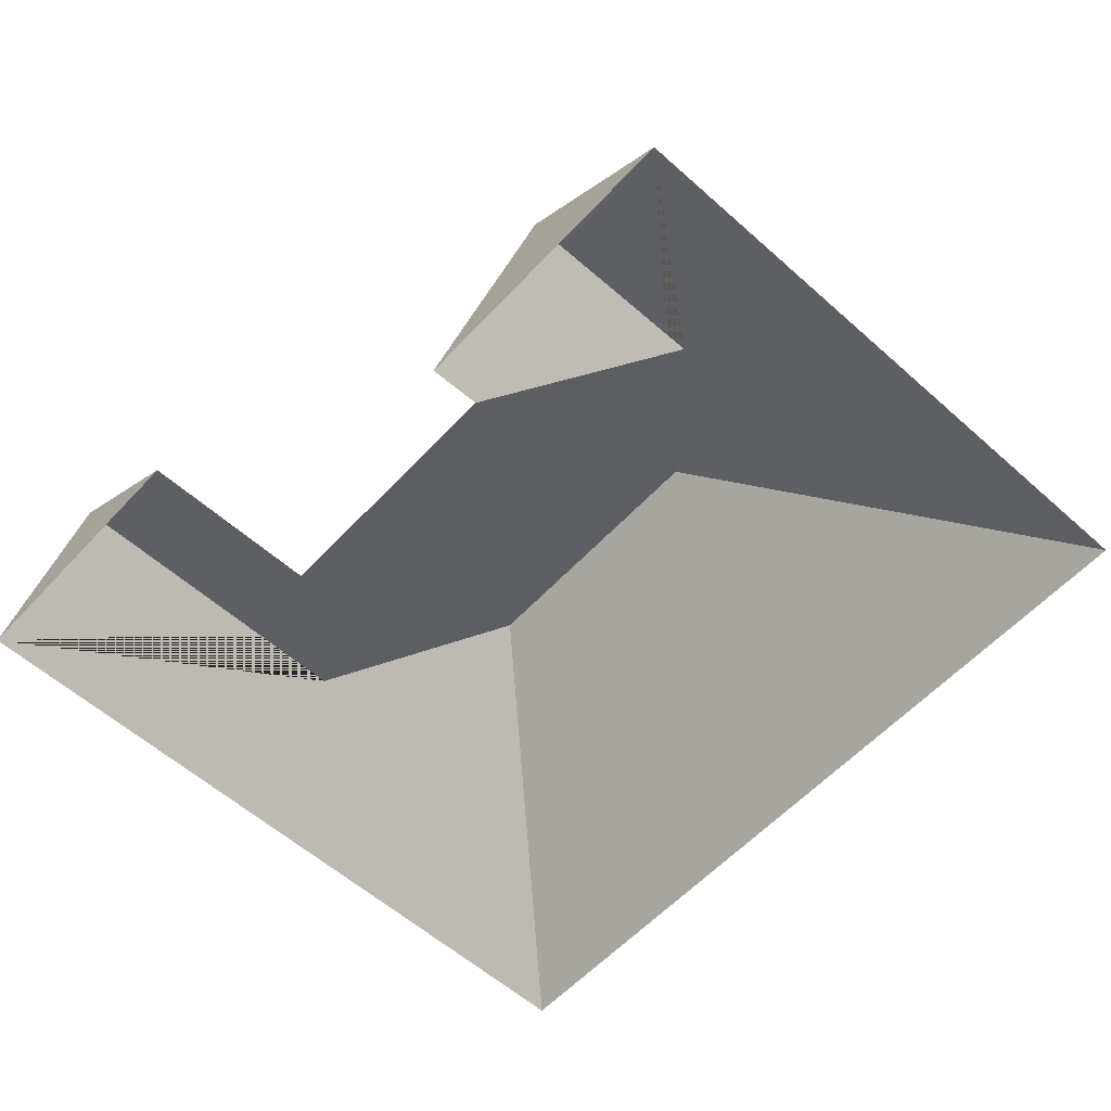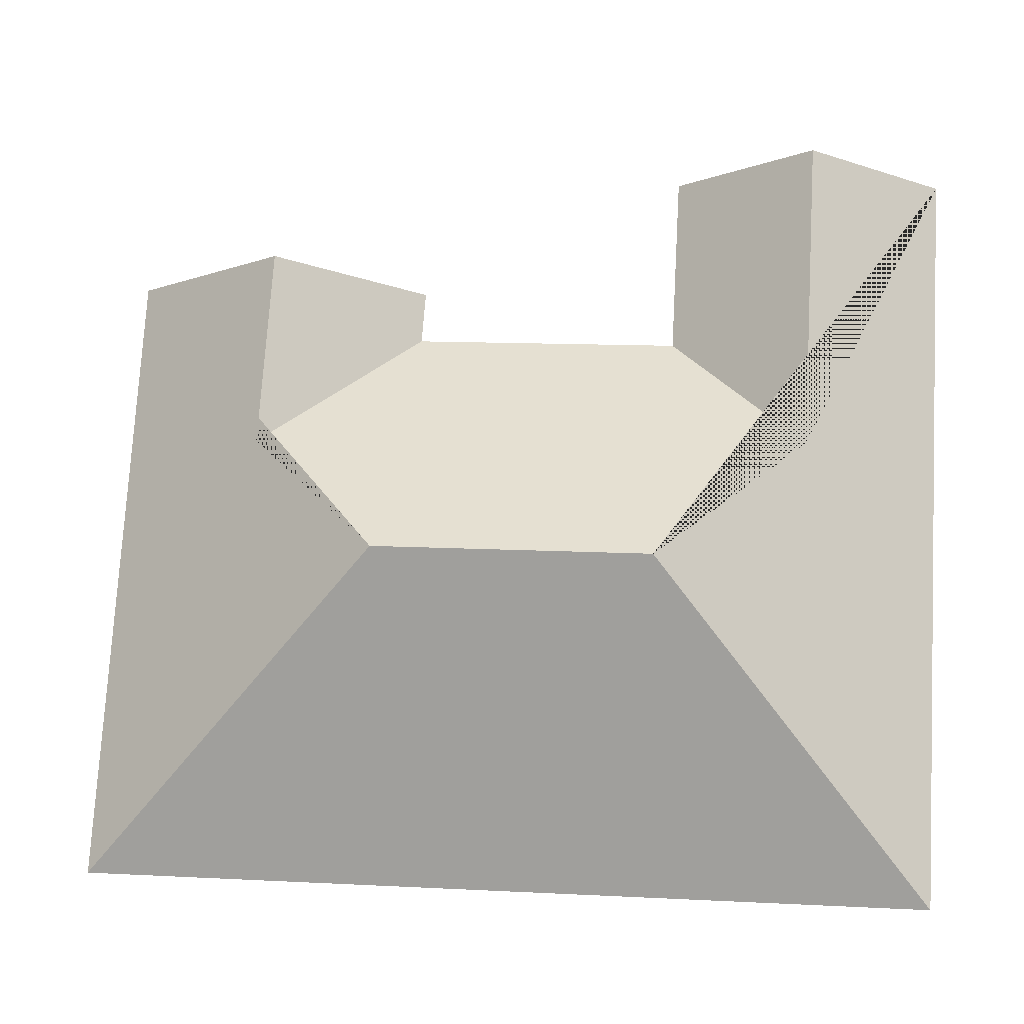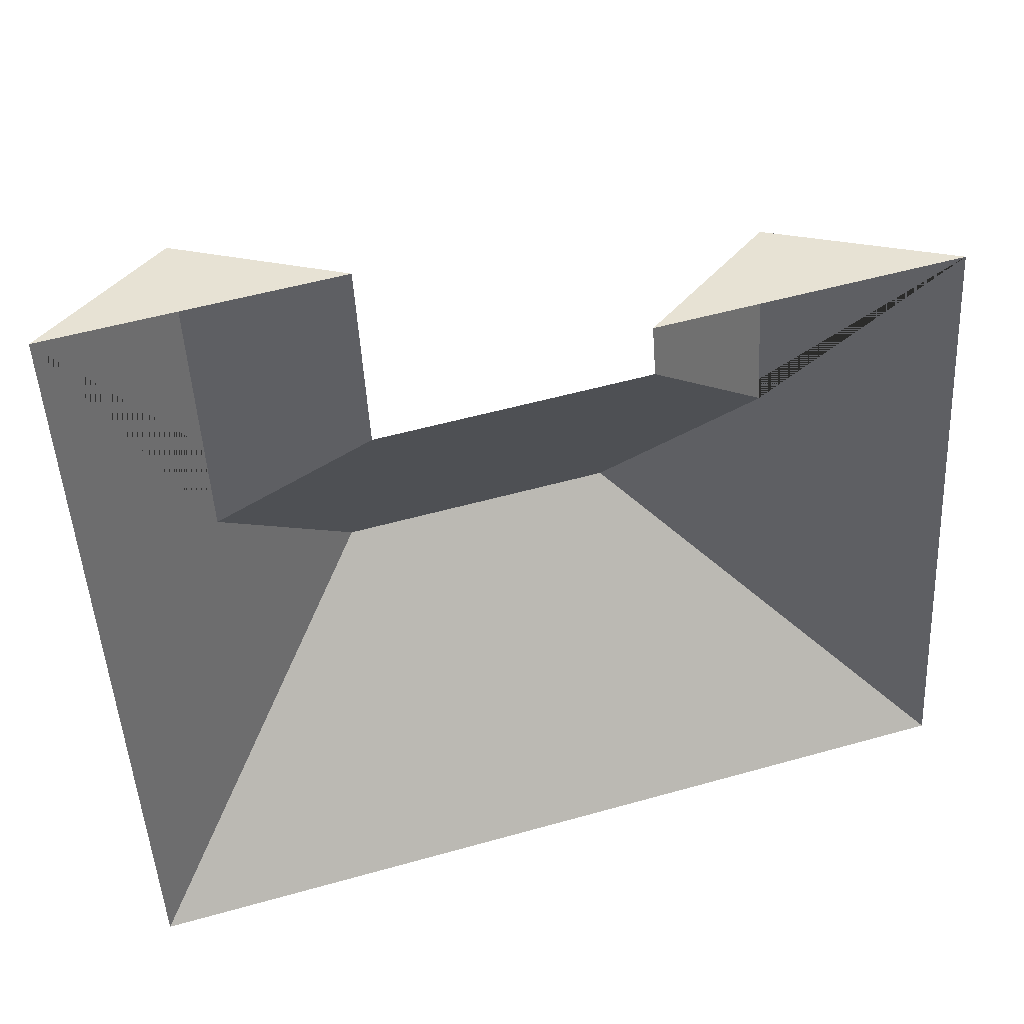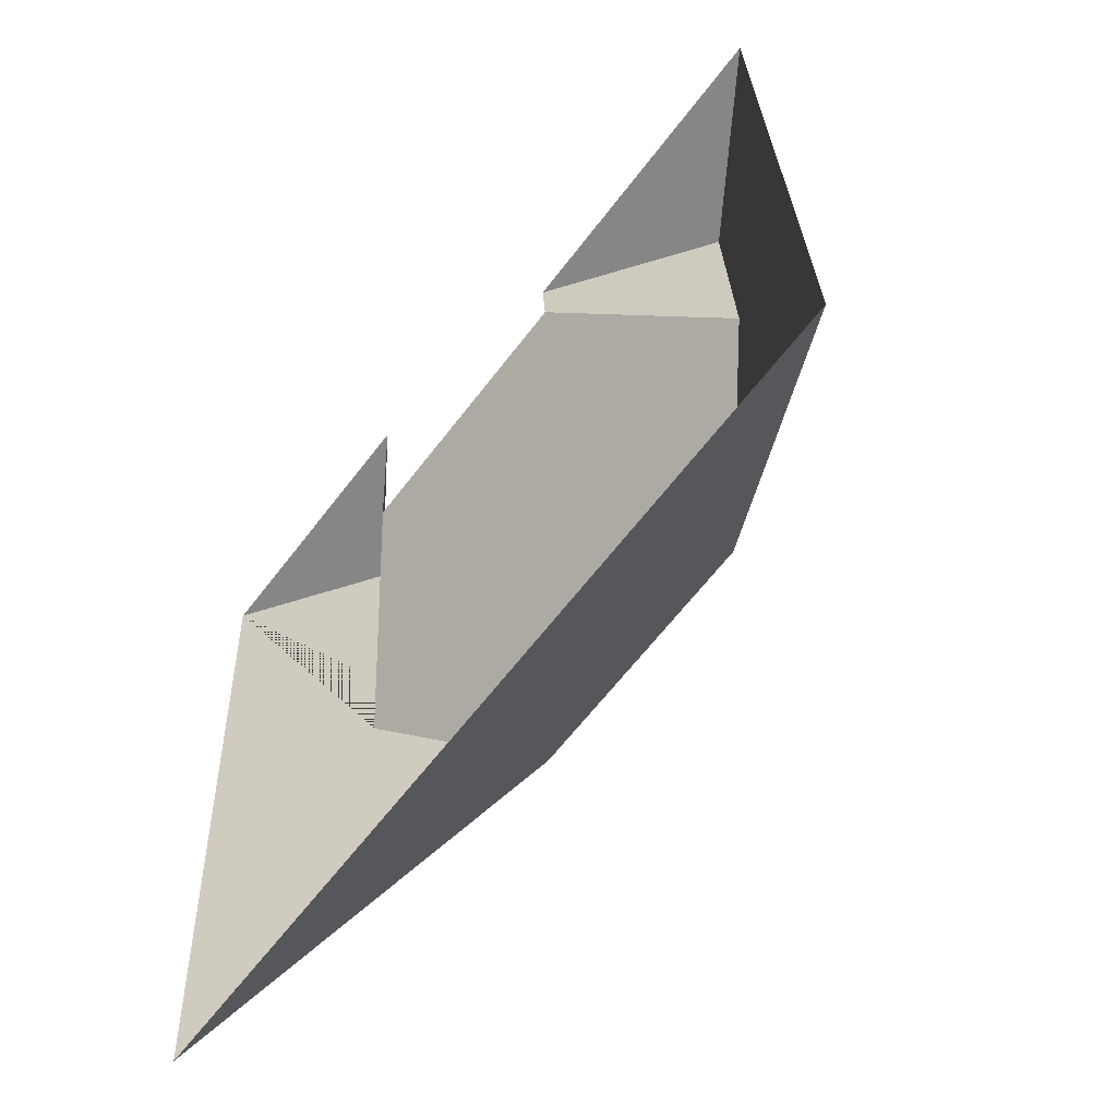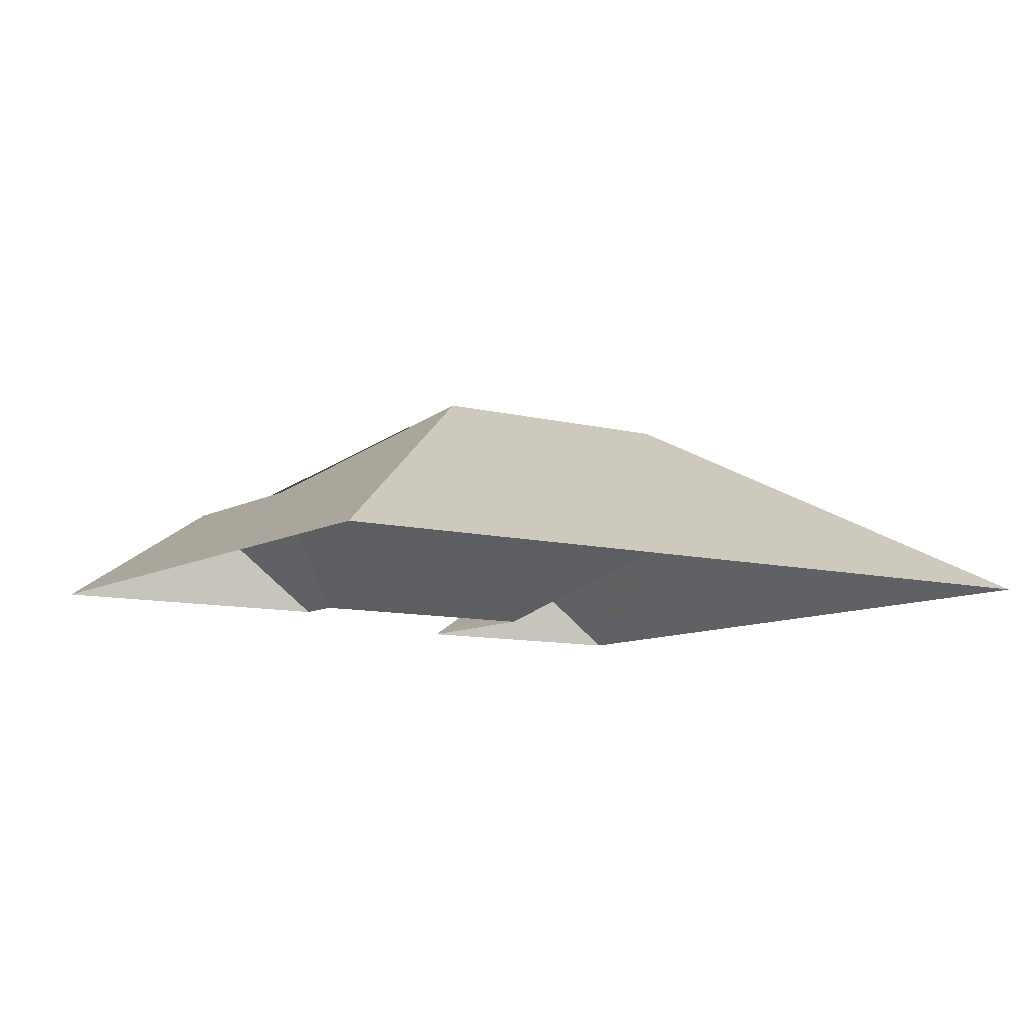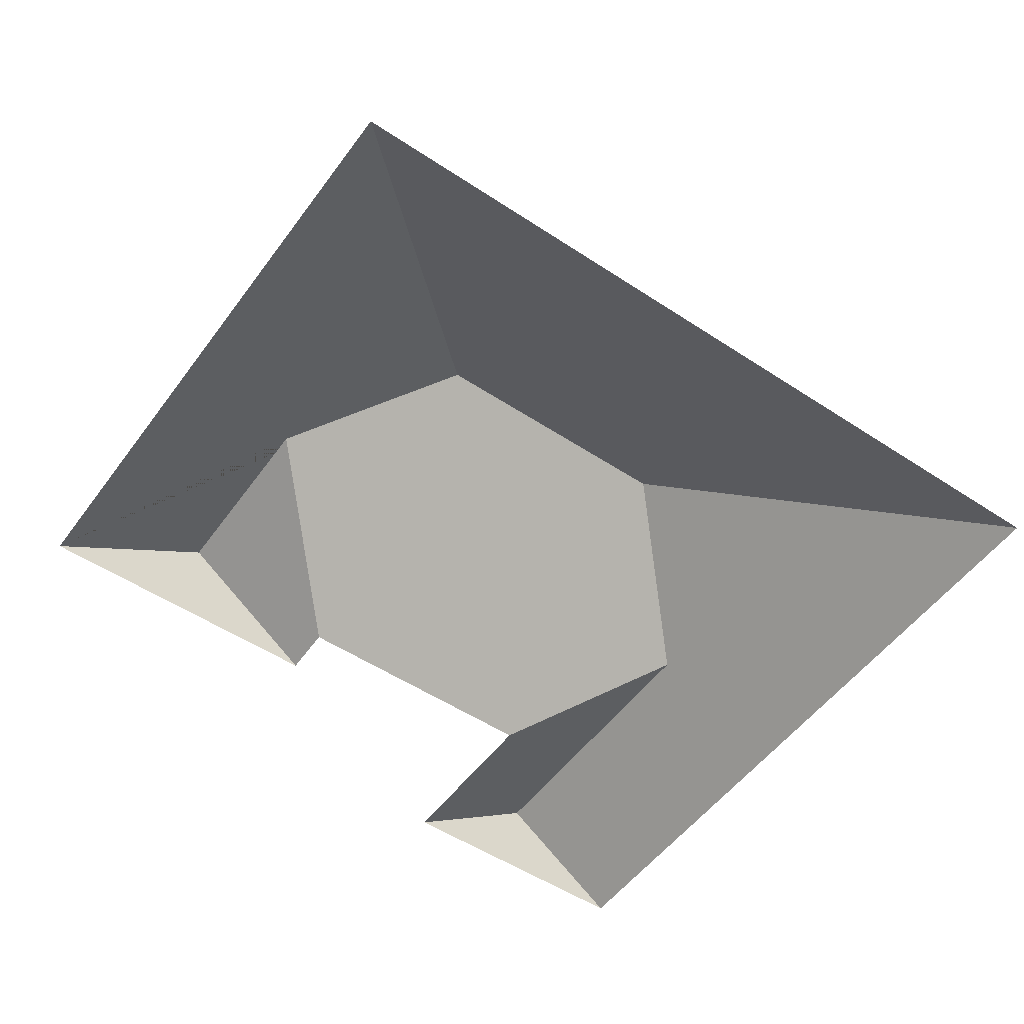
<metadata>
{"format":"obj","ext":"obj","renderer":"f3d","projection":"perspective","resolution":1024,"background":"white","views":[{"elev":-58.7,"azim":44.3,"up":"+Y"},{"elev":-15.9,"azim":-174.2,"up":"+Z"},{"elev":40.7,"azim":-16.8,"up":"+Z"},{"elev":-59.5,"azim":52.6,"up":"+Z"},{"elev":-9.5,"azim":142.4,"up":"+Y"},{"elev":-52.5,"azim":141.4,"up":"+Y"}]}
</metadata>
<code>
o CG10_500_038060_0016_roof
v 26.39 75 -289.8
v 327.3 75 -273
v 117.9 145 -177.6
v 214.4 145 -172.2
v 262 112.1 -122.7
v 64.45 108.7 -128.9
v 112 75 -78.23
v 207.4 75 -72.9
v 205.9 75 -54.11
v 314.7 75 -48.03
v 257.2 112.7 -51.23
v 108.3 75 -13.29
v 11.02 75 -18.72
v 58.1 108.8 -16.08
v 26.39 0 -289.8
v 327.3 0 -273
v 314.7 0 -48.03
v 205.9 0 -54.11
v 207.4 0 -72.9
v 112 0 -78.23
v 108.3 0 -13.29
v 11.02 0 -18.72
f 1 2 4 3
f 10 2 4 5 11
f 9 11 5 8
f 7 8 5 4 3 6
f 12 7 6 14
f 13 14 6 3 1
f 10 11 9
f 12 14 13

</code>
